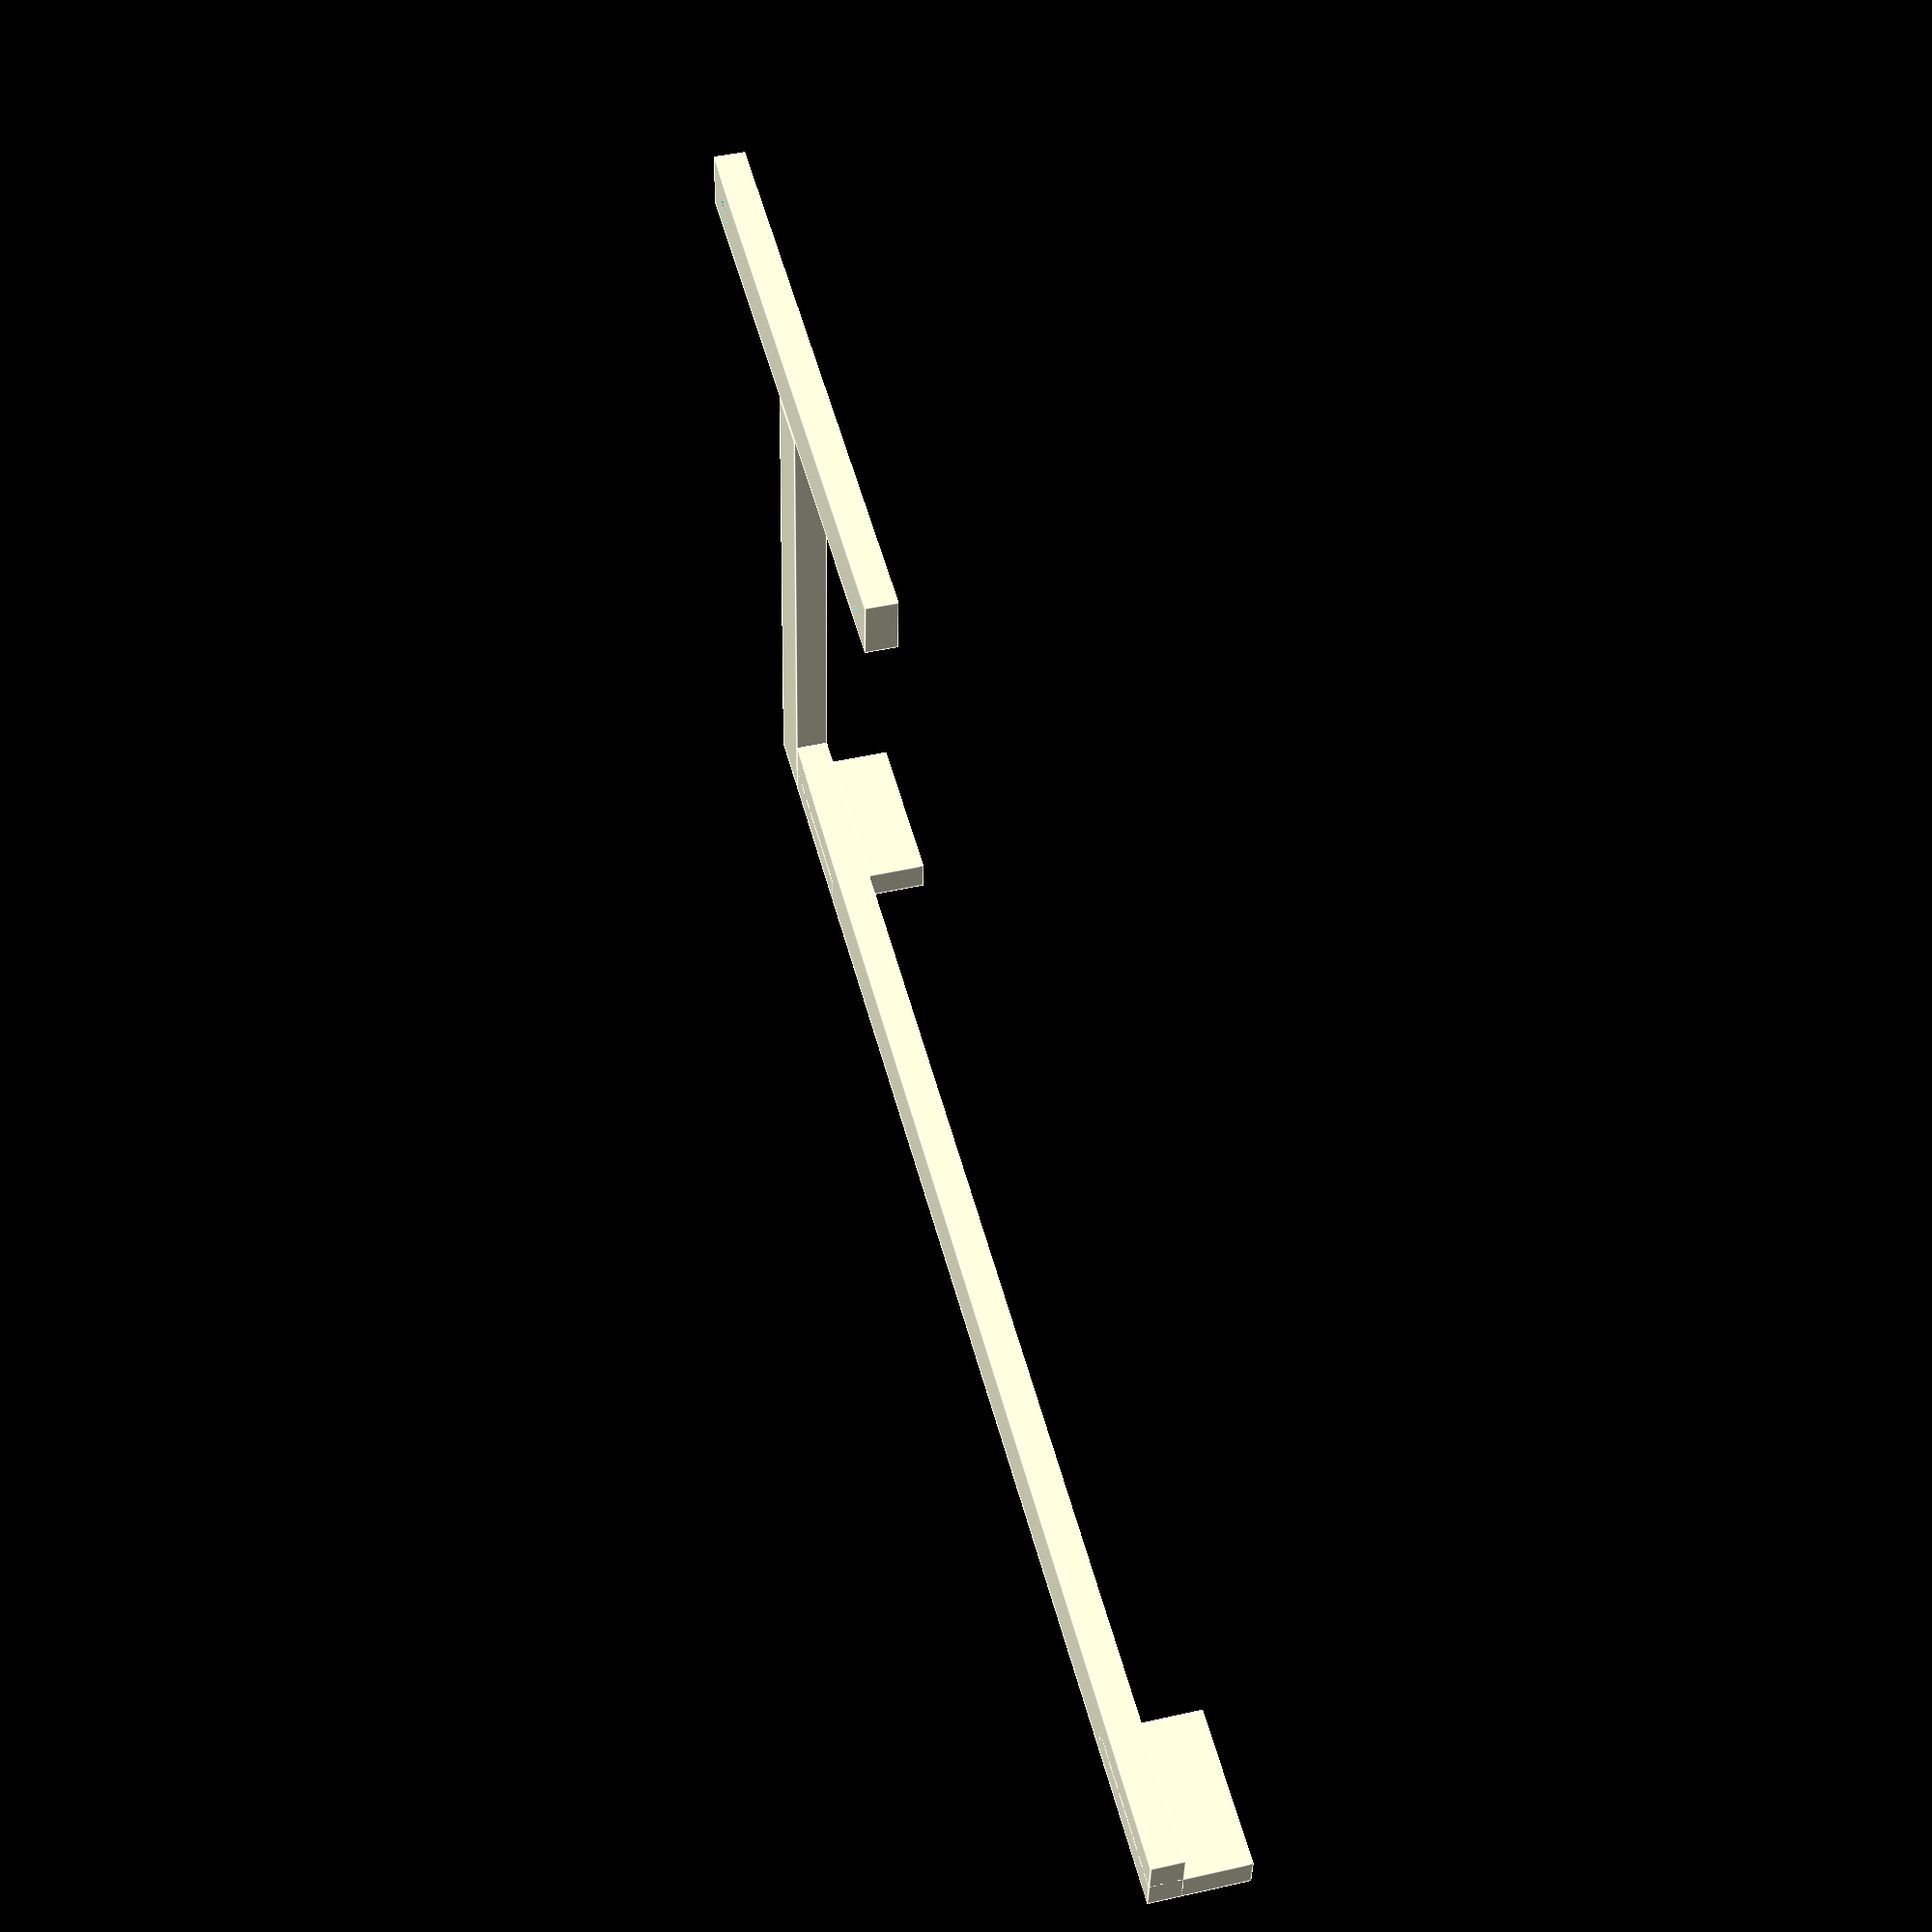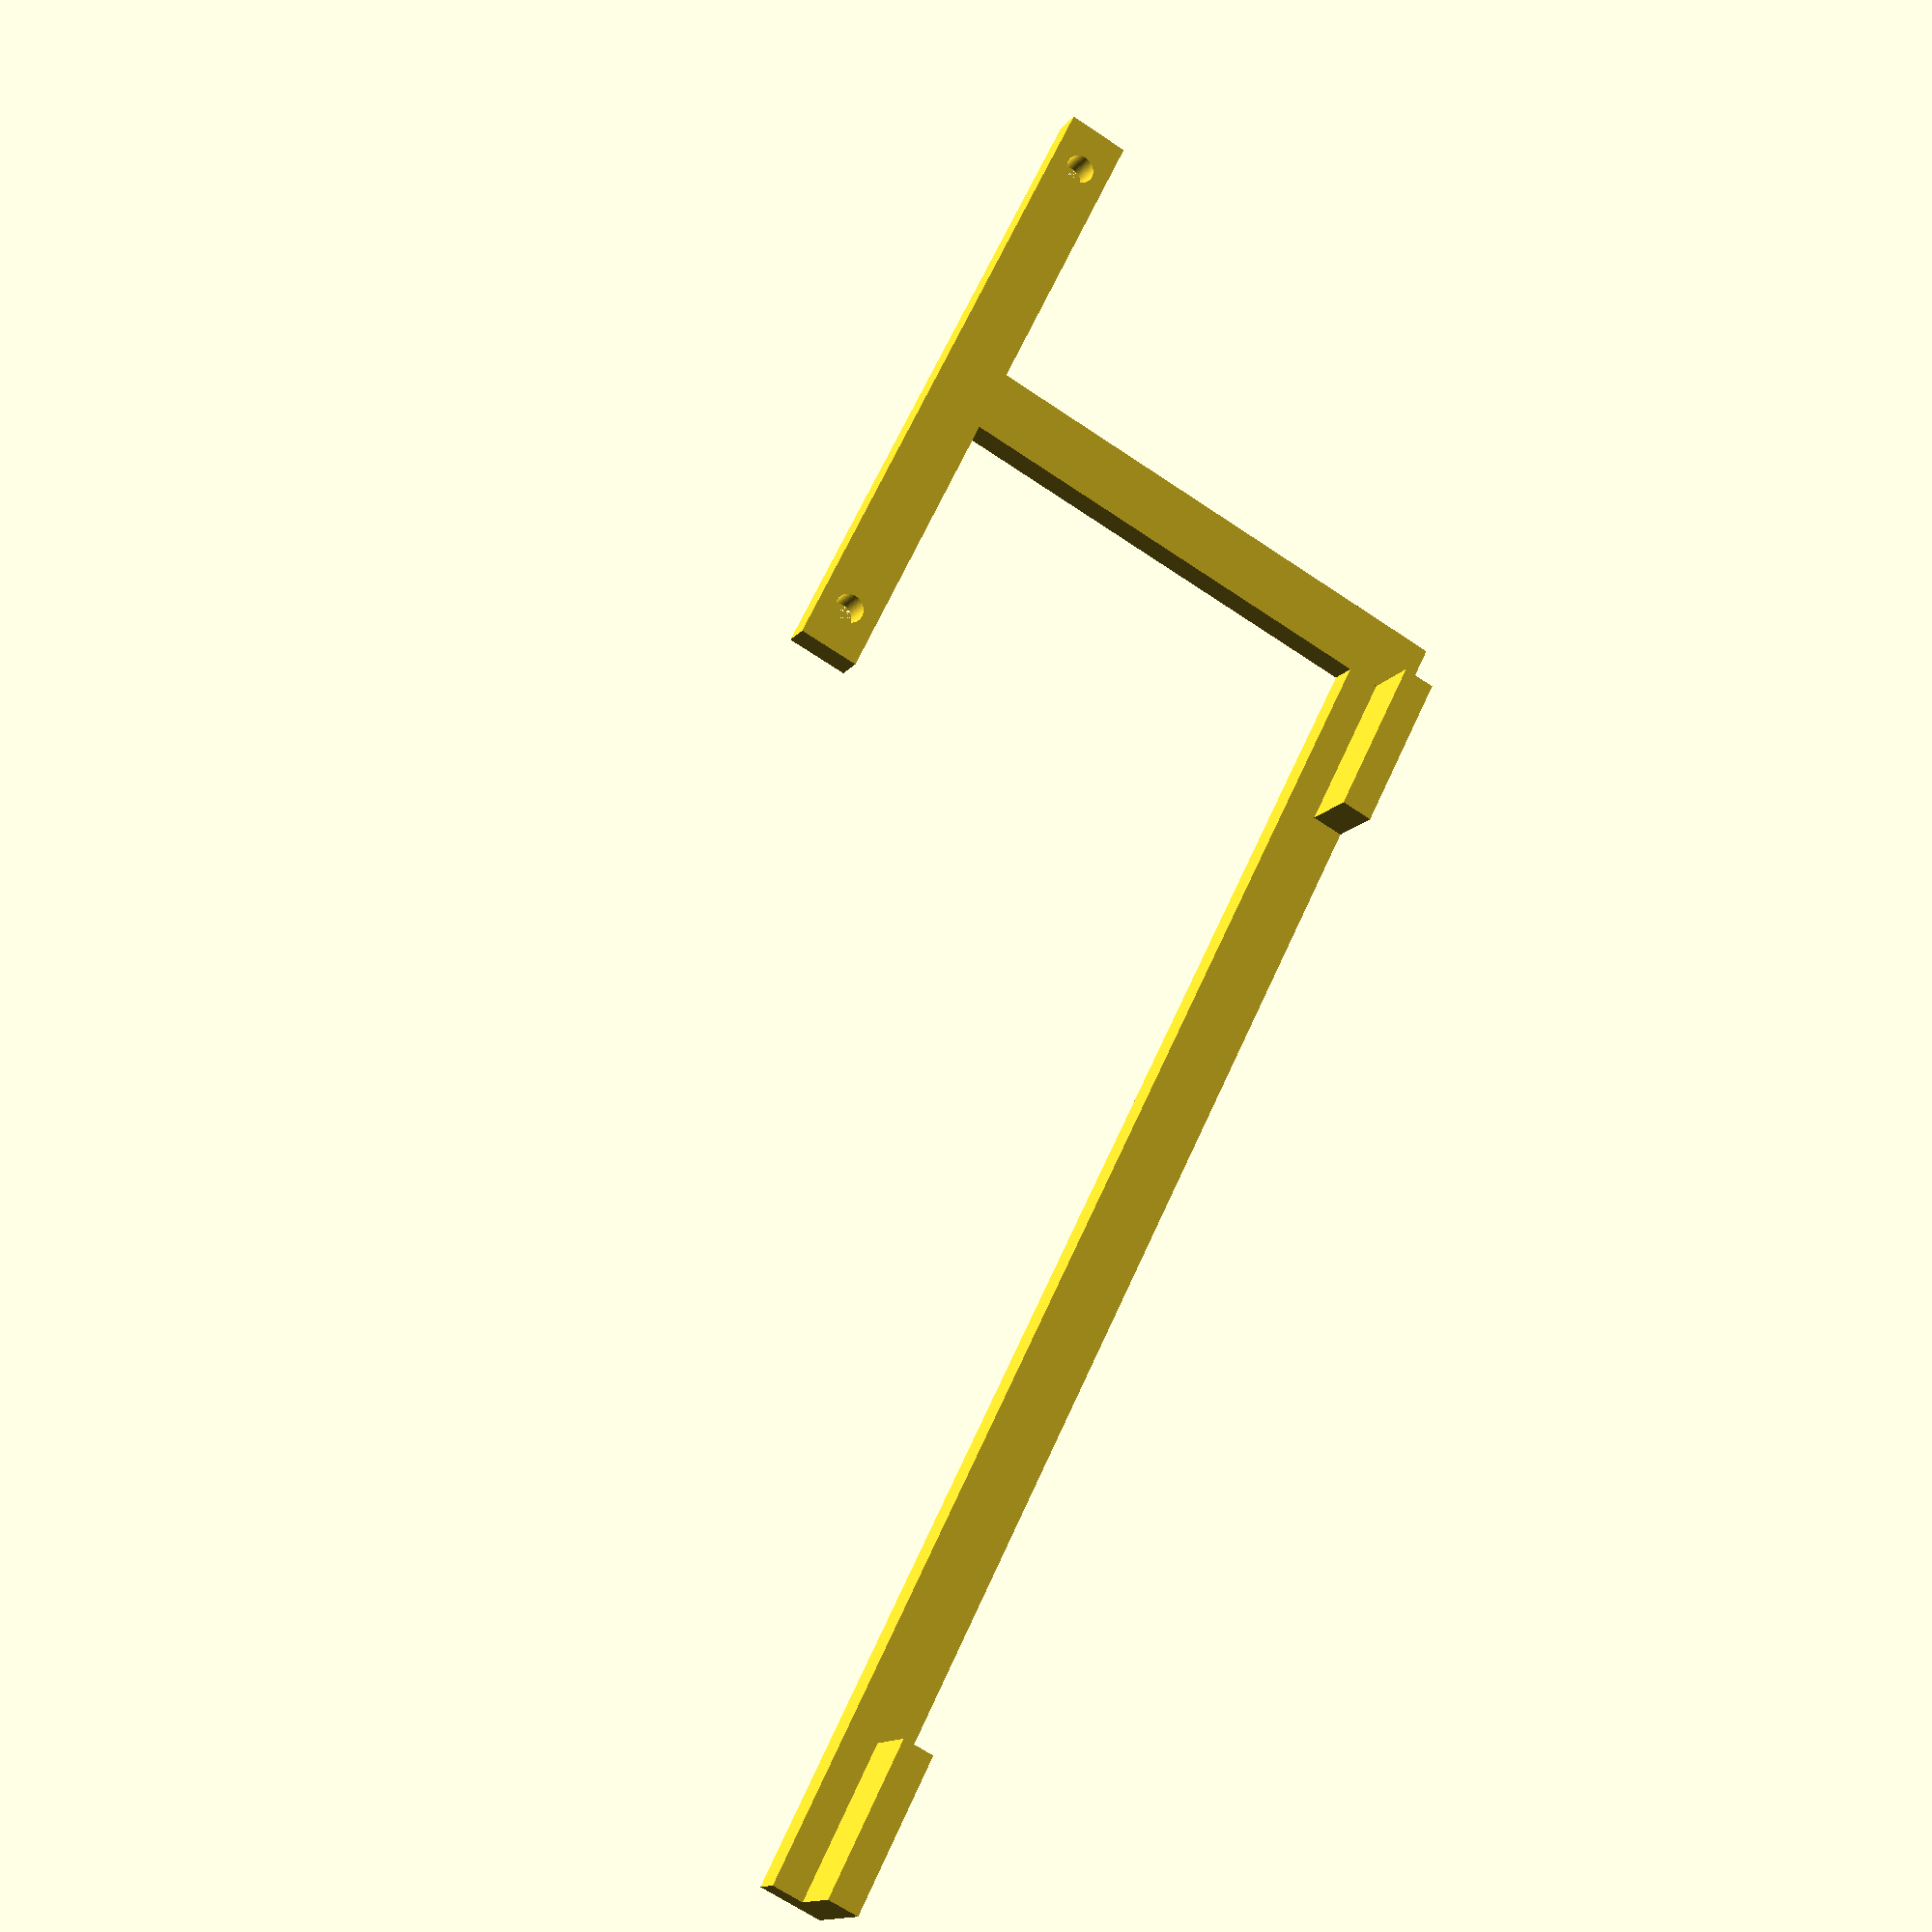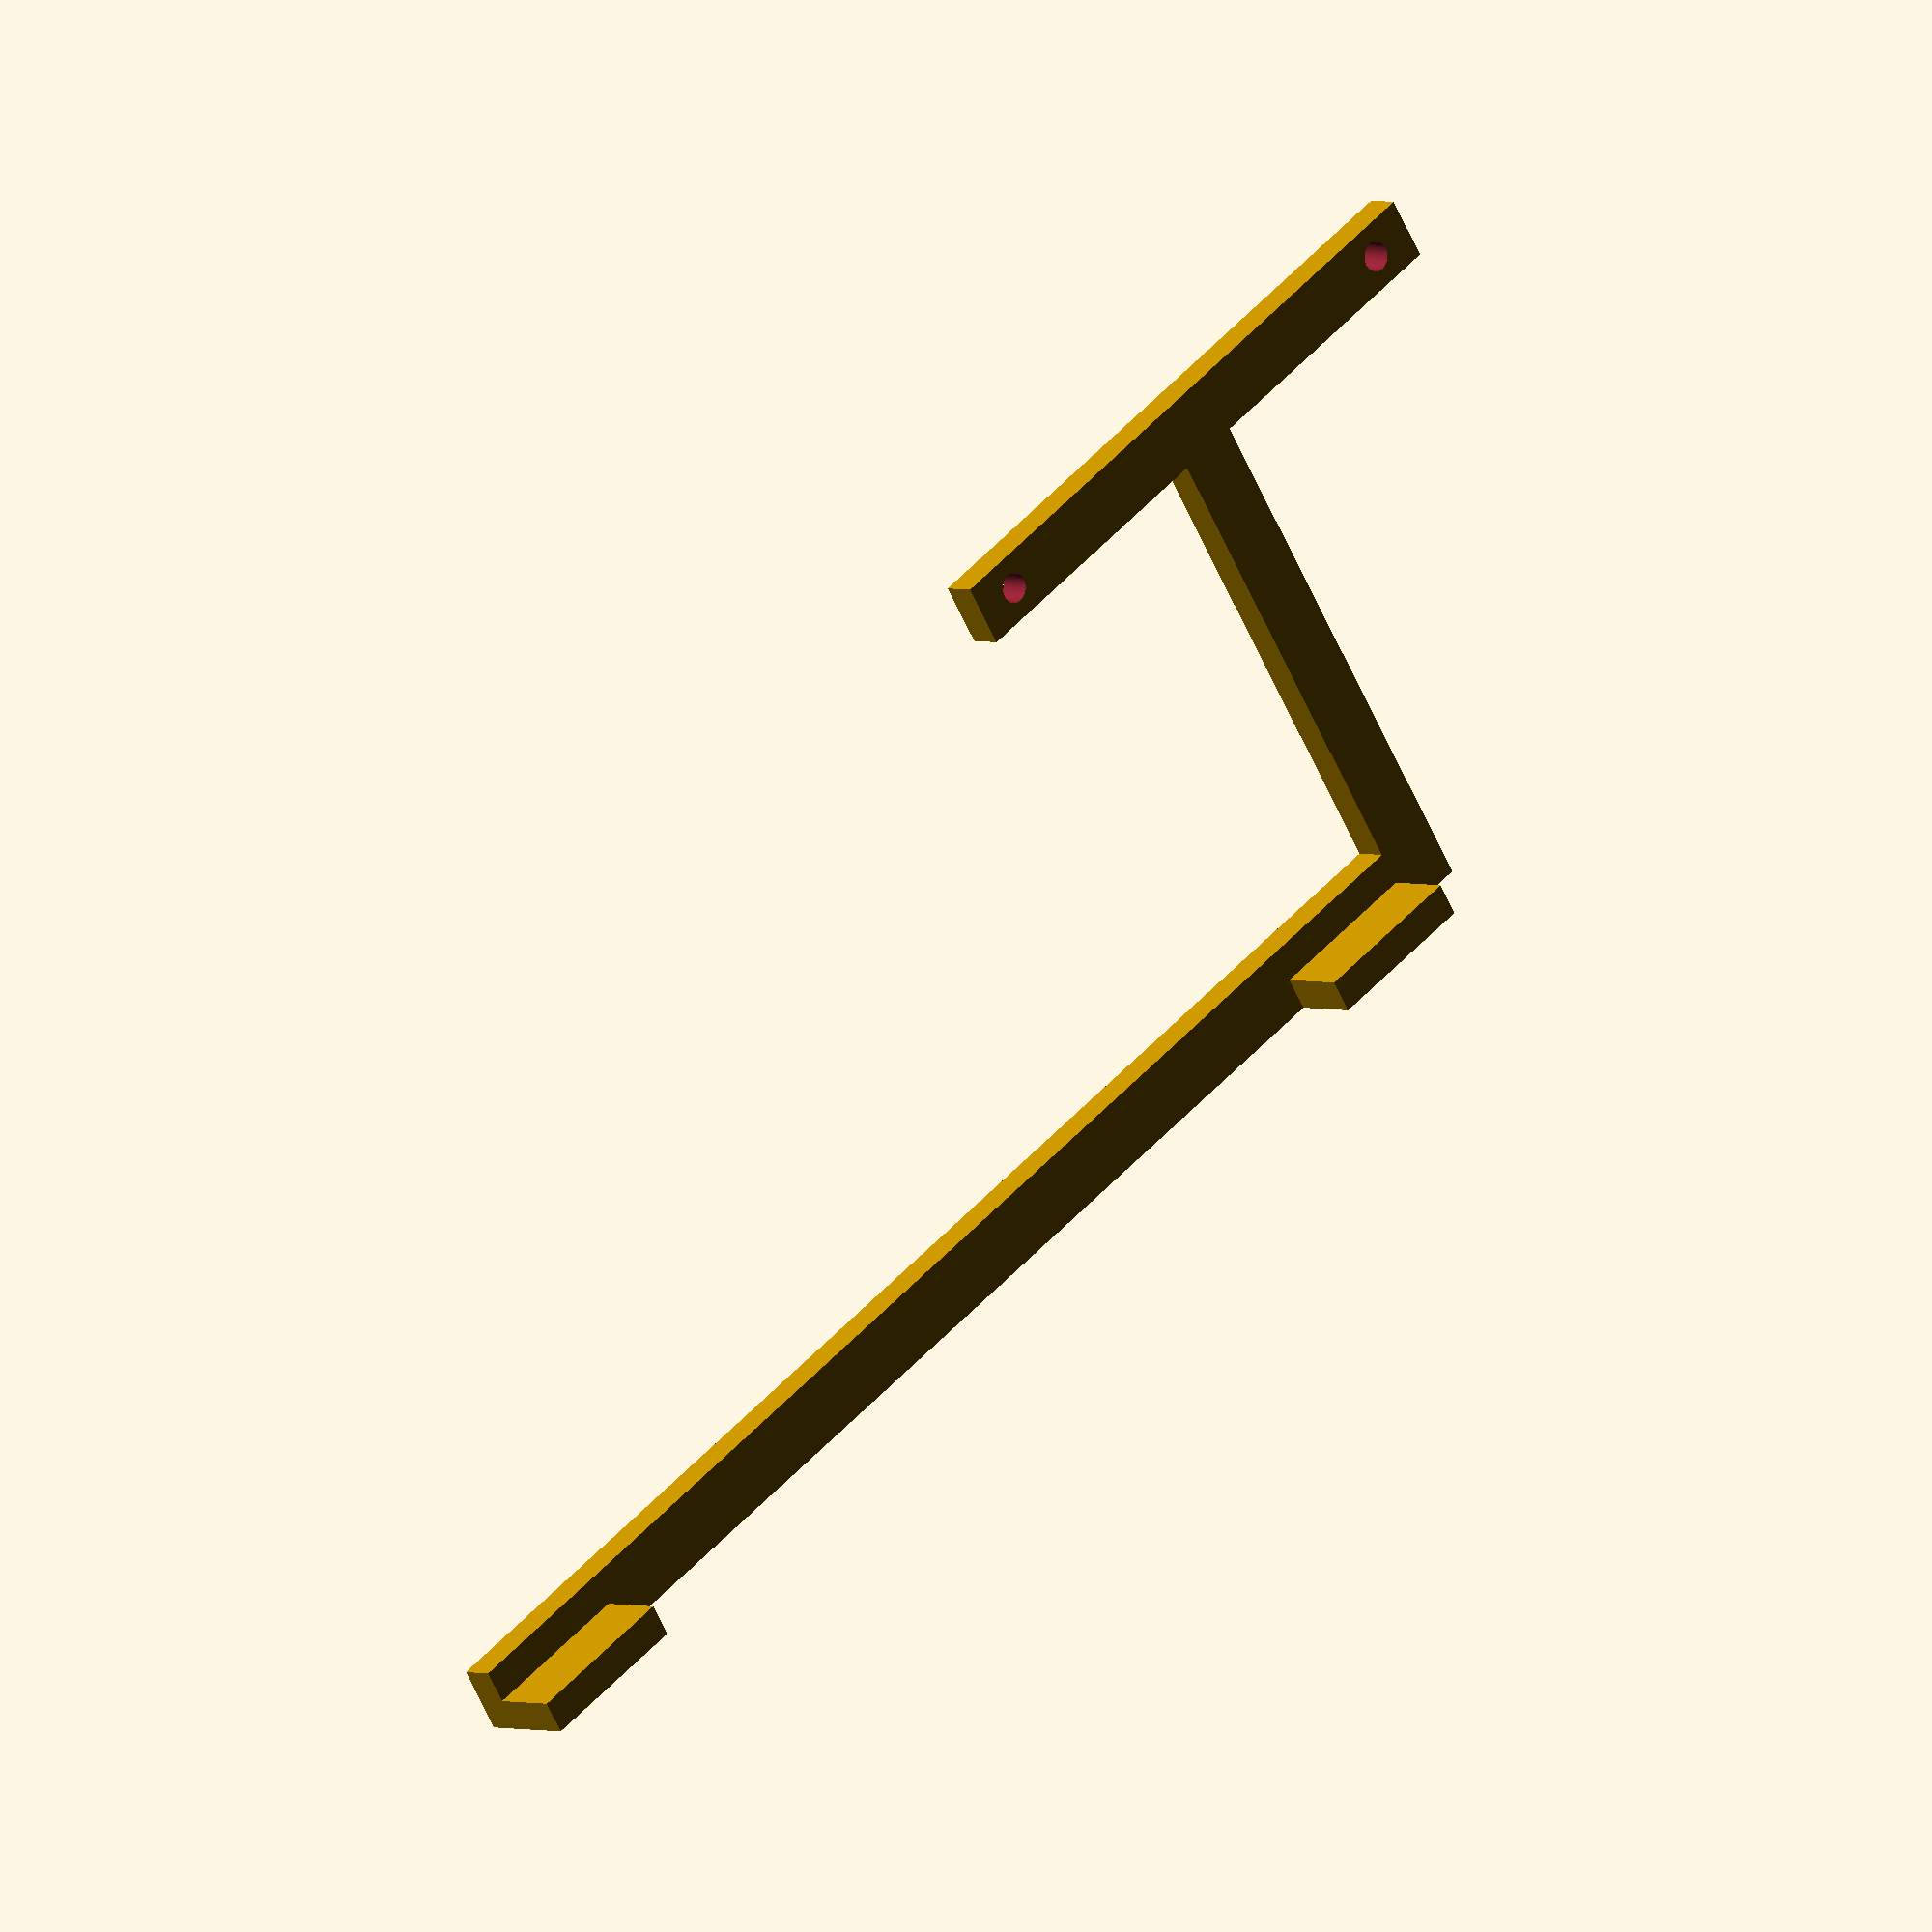
<openscad>
$fn = 60;

t = 4;

wbox = 336;

d1 = 3.6;

dm = 68;

w = t + d1 / 2 + dm + d1 / 2 + t;
l = d1 + 4;

depth = 60;

cube ([wbox / 2, 8, t]);

cube ([20, t, 12]);
translate([wbox/2 - 20, 0, 0]) cube ([20, t, 12]);

translate([wbox/2 - w/2 + t, t + depth, 0]) difference() {
	  cube ([w, l, t]);
	  
	  // mounting holes
	  translate([w/2 - dm/2, l/2, 0]) cylinder(h = t * 2, d = d1);
	  translate([w/2 + dm/2, l/2, 0]) cylinder(h = t * 2, d = d1);
}

translate([wbox/2 - 8/2 + t, 0, 0]) cube([8, t + depth, t]);



</openscad>
<views>
elev=133.7 azim=175.1 roll=284.6 proj=p view=edges
elev=193.1 azim=116.6 roll=202.5 proj=p view=solid
elev=177.0 azim=146.8 roll=221.3 proj=o view=wireframe
</views>
